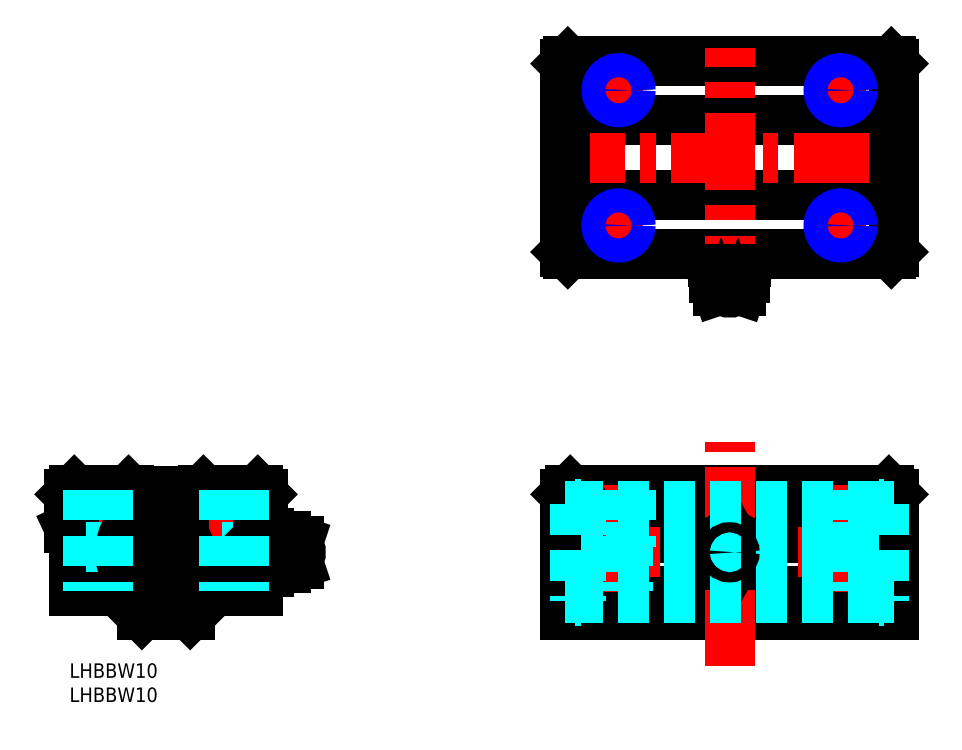
<metadata>
{"format":"dxf","ext":"dxf","renderer":"ezdxf+matplotlib","layout":"modelspace","background":"white","min_lineweight":24,"dpi":150}
</metadata>
<code>
0
SECTION
2
ENTITIES
0
INSERT
8
MSM_CONTINUOUS
2
*U3
10
0
20
0
30
0
0
INSERT
8
MSM_CONTINUOUS
2
*U4
10
0
20
0
30
0
0
LINE
8
MSM_CONTINUOUS
10
1
20
36
30
0
11
12.25
21
36
31
0
0
LINE
8
MSM_CONTINUOUS
10
10
20
15
30
0
11
1
21
15
31
0
0
LINE
8
MSM_CENTER
10
-2.5
20
23
30
0
11
52
21
23
31
0
0
LINE
8
MSM_CONTINUOUS
10
-6.6e-15
20
35
30
0
11
-6.6e-15
21
28
31
0
0
LINE
8
MSM_DASHED
10
8.5
20
36
30
0
11
8.5
21
24
31
0
0
LINE
8
MSM_DASHED
10
3.5
20
36
30
0
11
3.5
21
24
31
0
0
LINE
8
MSM_CENTER
10
6
20
37
30
0
11
6
21
13.87
31
0
0
LINE
8
MSM_CONTINUOUS
10
1
20
25.86
30
0
11
1
21
15
31
0
0
LINE
8
MSM_CONTINUOUS
10
1
20
25.86
30
0
11
-6.6e-15
21
28
31
0
0
LINE
8
MSM_DASHED
10
3.5
20
24
30
0
11
8.5
21
24
31
0
0
LINE
8
MSM_CONTINUOUS
10
-6.6e-15
20
35
30
0
11
1
21
36
31
0
0
ARC
8
MSM_CONTINUOUS
10
20
20
23.4
30
0
40
7.85
50
118.7
51
61.32
0
CIRCLE
8
MSM_CONTINUOUS
10
20
20
23
30
0
40
9.5
0
LINE
8
MSM_CONTINUOUS
10
22.97
20
29.09
30
0
11
23.77
21
30.29
31
0
0
ARC
8
MSM_CONTINUOUS
10
22.31
20
29.53
30
0
40
0.8002
50
173.5
51
326.5
0
LINE
8
MSM_CONTINUOUS
10
17.03
20
29.09
30
0
11
16.23
21
30.29
31
0
0
ARC
8
MSM_CONTINUOUS
10
17.69
20
29.53
30
0
40
0.8002
50
213.5
51
6.53
0
LINE
8
MSM_CONTINUOUS
10
40
20
35
30
0
11
40
21
28
31
0
0
LINE
8
MSM_DASHED
10
31.5
20
36
30
0
11
31.5
21
24
31
0
0
LINE
8
MSM_DASHED
10
36.5
20
36
30
0
11
36.5
21
24
31
0
0
LINE
8
MSM_CENTER
10
20
20
39.25
30
0
11
20
21
7.333
31
0
0
LINE
8
MSM_CENTER
10
34
20
37
30
0
11
34
21
13.87
31
0
0
LINE
8
MSM_CONTINUOUS
10
30
20
15
30
0
11
39
21
15
31
0
0
LINE
8
MSM_DASHED
10
36.5
20
24
30
0
11
31.5
21
24
31
0
0
LINE
8
MSM_CONTINUOUS
10
15
20
10
30
0
11
10
21
15
31
0
0
LINE
8
MSM_CONTINUOUS
10
25
20
10
30
0
11
30
21
15
31
0
0
LINE
8
MSM_CONTINUOUS
10
25
20
10
30
0
11
15
21
10
31
0
0
CIRCLE
8
MSM_CONTINUOUS
10
20
20
23
30
0
40
5
0
LINE
8
MSM_CONTINUOUS
10
39
20
25.86
30
0
11
39
21
15
31
0
0
LINE
8
MSM_CONTINUOUS
10
39
20
25.86
30
0
11
40
21
28
31
0
0
LINE
8
MSM_CONTINUOUS
10
27.75
20
36
30
0
11
39
21
36
31
0
0
ARC
8
MSM_CONTINUOUS
10
20
20
23
30
0
40
8.8
50
78.6
51
101.4
0
LINE
8
MSM_CONTINUOUS
10
12.65
20
35.6
30
0
11
27.35
21
35.6
31
0
0
LINE
8
MSM_CONTINUOUS
10
12.65
20
35.6
30
0
11
12.25
21
36
31
0
0
CIRCLE
8
MSM_CONTINUOUS
10
17.41
20
30.04
30
0
40
0.5
0
LINE
8
MSM_CONTINUOUS
10
18.49
20
29.62
30
0
11
18.18
21
32.32
31
0
0
LINE
8
MSM_CONTINUOUS
10
21.51
20
29.62
30
0
11
21.82
21
32.32
31
0
0
CIRCLE
8
MSM_CONTINUOUS
10
22.59
20
30.04
30
0
40
0.5
0
LINE
8
MSM_CONTINUOUS
10
27.35
20
35.6
30
0
11
27.75
21
36
31
0
0
LINE
8
MSM_CONTINUOUS
10
40
20
35
30
0
11
39
21
36
31
0
0
LINE
8
MSM_CONTINUOUS
10
102.7
20
10
30
0
11
170.7
21
10
31
0
0
LINE
8
MSM_CONTINUOUS
10
102.7
20
15
30
0
11
170.7
21
15
31
0
0
LINE
8
MSM_CONTINUOUS
10
102.7
20
28
30
0
11
170.7
21
28
31
0
0
LINE
8
MSM_CONTINUOUS
10
103.7
20
36
30
0
11
169.7
21
36
31
0
0
LINE
8
MSM_CONTINUOUS
10
102.7
20
35
30
0
11
170.7
21
35
31
0
0
LINE
8
MSM_CONTINUOUS
10
102.7
20
25.87
30
0
11
170.7
21
25.87
31
0
0
LINE
8
MSM_CENTER
10
100
20
23
30
0
11
174.8
21
23
31
0
0
LINE
8
MSM_CONTINUOUS
10
102.7
20
35
30
0
11
102.7
21
10
31
0
0
LINE
8
MSM_DASHED
10
111.6
20
36
30
0
11
111.6
21
15
31
0
0
LINE
8
MSM_DASHED
10
116.2
20
36
30
0
11
116.2
21
24
31
0
0
LINE
8
MSM_DASHED
10
111.2
20
36
30
0
11
111.2
21
24
31
0
0
LINE
8
MSM_CENTER
10
136.7
20
-0.603
30
0
11
136.7
21
45.8
31
0
0
LINE
8
MSM_CENTER
10
113.7
20
37
30
0
11
113.7
21
13.87
31
0
0
LINE
8
MSM_CONTINUOUS
10
119.7
20
10
30
0
11
119.7
21
10
31
0
0
LINE
8
MSM_DASHED
10
116.2
20
24
30
0
11
111.2
21
24
31
0
0
CIRCLE
8
MSM_CONTINUOUS
10
136.7
20
23
30
0
40
2.4
0
CIRCLE
8
MSM_CONTINUOUS
10
136.7
20
23
30
0
40
3.3
0
LINE
8
MSM_CONTINUOUS
10
133.2
20
20.98
30
0
11
136.7
21
18.96
31
0
0
LINE
8
MSM_CONTINUOUS
10
133.2
20
25.02
30
0
11
136.7
21
27.04
31
0
0
LINE
8
MSM_CONTINUOUS
10
133.2
20
20.98
30
0
11
133.2
21
25.02
31
0
0
LINE
8
MSM_CONTINUOUS
10
140.2
20
20.98
30
0
11
140.2
21
25.02
31
0
0
LINE
8
MSM_CONTINUOUS
10
136.7
20
18.96
30
0
11
140.2
21
20.98
31
0
0
LINE
8
MSM_CONTINUOUS
10
136.7
20
27.04
30
0
11
140.2
21
25.02
31
0
0
LINE
8
MSM_CONTINUOUS
10
102.7
20
35
30
0
11
103.7
21
36
31
0
0
LINE
8
MSM_CONTINUOUS
10
170.7
20
35
30
0
11
170.7
21
10
31
0
0
LINE
8
MSM_DASHED
10
157.2
20
36
30
0
11
157.2
21
24
31
0
0
LINE
8
MSM_DASHED
10
162.2
20
36
30
0
11
162.2
21
24
31
0
0
LINE
8
MSM_CENTER
10
159.7
20
37
30
0
11
159.7
21
13.87
31
0
0
LINE
8
MSM_DASHED
10
157.2
20
24
30
0
11
162.2
21
24
31
0
0
LINE
8
MSM_CONTINUOUS
10
170.7
20
35
30
0
11
169.7
21
36
31
0
0
LINE
8
MSM_CONTINUOUS
10
103.2
20
124.7
30
0
11
170.2
21
124.7
31
0
0
LINE
8
MSM_CONTINUOUS
10
103.2
20
84.7
30
0
11
170.2
21
84.7
31
0
0
LINE
8
MSM_CONTINUOUS
10
102.7
20
112.4
30
0
11
170.7
21
112.4
31
0
0
LINE
8
MSM_CONTINUOUS
10
102.7
20
96.95
30
0
11
170.7
21
96.95
31
0
0
LINE
8
MSM_CENTER
10
99.2
20
104.7
30
0
11
174.1
21
104.7
31
0
0
LINE
8
MSM_CONTINUOUS
10
102.7
20
85.2
30
0
11
102.7
21
124.2
31
0
0
LINE
8
MSM_CENTER
10
113.7
20
122.7
30
0
11
113.7
21
114.7
31
0
0
LINE
8
MSM_CONTINUOUS
10
140.2
20
83.22
30
0
11
140.2
21
84.7
31
0
0
LINE
8
MSM_CONTINUOUS
10
136.7
20
84.7
30
0
11
136.7
21
83.22
31
0
0
LINE
8
MSM_CONTINUOUS
10
133.2
20
84.7
30
0
11
133.2
21
83.22
31
0
0
LINE
8
MSM_CENTER
10
136.7
20
72.7
30
0
11
136.7
21
127.5
31
0
0
ARC
8
MSM_CONTINUOUS
10
135
20
87.96
30
0
40
5.055
50
249.7
51
290.3
0
ARC
8
MSM_CONTINUOUS
10
138.5
20
87.96
30
0
40
5.055
50
249.7
51
290.3
0
LINE
8
MSM_CENTER
10
117.7
20
90.7
30
0
11
109.7
21
90.7
31
0
0
LINE
8
MSM_CENTER
10
113.7
20
86.7
30
0
11
113.7
21
94.7
31
0
0
LINE
8
MSM_CENTER
10
117.7
20
118.7
30
0
11
109.7
21
118.7
31
0
0
LINE
8
MSM_CONTINUOUS
10
170.7
20
85.2
30
0
11
170.7
21
124.2
31
0
0
LINE
8
MSM_CENTER
10
159.7
20
122.7
30
0
11
159.7
21
114.7
31
0
0
LINE
8
MSM_CENTER
10
155.7
20
90.7
30
0
11
163.7
21
90.7
31
0
0
LINE
8
MSM_CENTER
10
159.7
20
86.7
30
0
11
159.7
21
94.7
31
0
0
LINE
8
MSM_CENTER
10
155.7
20
118.7
30
0
11
163.7
21
118.7
31
0
0
LINE
8
MSM_DASHED
10
167.6
20
18
30
0
11
105.8
21
18
31
0
0
LINE
8
MSM_DASHED
10
167.6
20
28
30
0
11
105.8
21
28
31
0
0
LINE
8
MSM_DASHED
10
167.6
20
32.5
30
0
11
105.8
21
32.5
31
0
0
LINE
8
MSM_DASHED
10
167.6
20
13.5
30
0
11
105.8
21
13.5
31
0
0
LINE
8
MSM_DASHED
10
104.7
20
33
30
0
11
104.7
21
13
31
0
0
LINE
8
MSM_DASHED
10
105.8
20
33
30
0
11
105.8
21
13
31
0
0
LINE
8
MSM_DASHED
10
104.7
20
13
30
0
11
105.8
21
13
31
0
0
LINE
8
MSM_DASHED
10
102.7
20
13.5
30
0
11
104.7
21
13.5
31
0
0
LINE
8
MSM_DASHED
10
102.7
20
32.5
30
0
11
104.7
21
32.5
31
0
0
LINE
8
MSM_DASHED
10
104.7
20
33
30
0
11
105.8
21
33
31
0
0
LINE
8
MSM_DASHED
10
167.6
20
33
30
0
11
167.6
21
13
31
0
0
LINE
8
MSM_DASHED
10
168.7
20
33
30
0
11
168.7
21
13
31
0
0
LINE
8
MSM_DASHED
10
168.7
20
13
30
0
11
167.6
21
13
31
0
0
LINE
8
MSM_DASHED
10
170.7
20
13.5
30
0
11
168.7
21
13.5
31
0
0
LINE
8
MSM_DASHED
10
170.7
20
32.5
30
0
11
168.7
21
32.5
31
0
0
LINE
8
MSM_DASHED
10
168.7
20
33
30
0
11
167.6
21
33
31
0
0
LINE
8
MSM_CONTINUOUS
10
103.2
20
124.7
30
0
11
102.7
21
124.2
31
0
0
LINE
8
MSM_CONTINUOUS
10
102.7
20
85.2
30
0
11
103.2
21
84.7
31
0
0
LINE
8
MSM_CONTINUOUS
10
170.2
20
84.7
30
0
11
170.7
21
85.2
31
0
0
LINE
8
MSM_CONTINUOUS
10
170.7
20
124.2
30
0
11
170.2
21
124.7
31
0
0
ARC
8
MSM_CONTINUOUS
10
44.8
20
22.81
30
0
40
3.49
50
90
51
121
0
ARC
8
MSM_CONTINUOUS
10
44.8
20
23.19
30
0
40
3.49
50
239
51
270
0
ARC
8
MSM_CONTINUOUS
10
44.35
20
23
30
0
40
4.762
50
154.9
51
205.1
0
ARC
8
MSM_CONTINUOUS
10
37.03
20
23
30
0
40
4.762
50
334.9
51
25.11
0
LINE
8
MSM_CONTINUOUS
10
43
20
25.8
30
0
11
43
21
20.2
31
0
0
LINE
8
MSM_CONTINUOUS
10
41.34
20
27.04
30
0
11
40.04
21
27.04
31
0
0
LINE
8
MSM_CONTINUOUS
10
41.34
20
25.02
30
0
11
40.04
21
25.02
31
0
0
ARC
8
MSM_CONTINUOUS
10
40.95
20
26.03
30
0
40
1.359
50
132
51
228
0
LINE
8
MSM_CONTINUOUS
10
40.04
20
27.04
30
0
11
39.13
21
26.13
31
0
0
ARC
8
MSM_CONTINUOUS
10
40.43
20
26.03
30
0
40
1.359
50
312
51
48.02
0
ARC
8
MSM_CONTINUOUS
10
45.71
20
31.15
30
0
40
6
50
225
51
243.1
0
LINE
8
MSM_CONTINUOUS
10
41.34
20
20.98
30
0
11
40.04
21
20.98
31
0
0
LINE
8
MSM_CONTINUOUS
10
41.34
20
18.96
30
0
11
40.04
21
18.96
31
0
0
ARC
8
MSM_CONTINUOUS
10
40.95
20
19.97
30
0
40
1.359
50
132
51
228
0
LINE
8
MSM_CONTINUOUS
10
39
20
20
30
0
11
40.04
21
18.96
31
0
0
ARC
8
MSM_CONTINUOUS
10
45.71
20
14.85
30
0
40
6
50
116.9
51
136.8
0
ARC
8
MSM_CONTINUOUS
10
40.43
20
19.97
30
0
40
1.359
50
312
51
48.01
0
ARC
8
MSM_CONTINUOUS
10
46.32
20
23
30
0
40
1.575
50
318.2
51
41.75
0
LINE
8
MSM_CONTINUOUS
10
44.8
20
26.3
30
0
11
44.8
21
19.7
31
0
0
LINE
8
MSM_CONTINUOUS
10
47.5
20
25.4
30
0
11
44.8
21
26.3
31
0
0
LINE
8
MSM_CONTINUOUS
10
47.5
20
20.6
30
0
11
44.8
21
19.7
31
0
0
LINE
8
MSM_CONTINUOUS
10
47.5
20
25.4
30
0
11
47.5
21
20.6
31
0
0
ARC
8
MSM_CONTINUOUS
10
136.5
20
79.9
30
0
40
3.49
50
0
51
31.05
0
LINE
8
MSM_CONTINUOUS
10
140
20
79.9
30
0
11
133.4
21
79.9
31
0
0
LINE
8
MSM_CONTINUOUS
10
139.1
20
77.2
30
0
11
140
21
79.9
31
0
0
LINE
8
MSM_CONTINUOUS
10
139.5
20
81.7
30
0
11
133.9
21
81.7
31
0
0
ARC
8
MSM_CONTINUOUS
10
136.7
20
78.37
30
0
40
1.575
50
228.2
51
311.8
0
LINE
8
MSM_CONTINUOUS
10
134.3
20
77.2
30
0
11
133.4
21
79.9
31
0
0
ARC
8
MSM_CONTINUOUS
10
136.9
20
79.9
30
0
40
3.49
50
149
51
180
0
LINE
8
MSM_CONTINUOUS
10
139.1
20
77.2
30
0
11
134.3
21
77.2
31
0
0
ARC
8
MSM_CONTINUOUS
10
128.2
20
79.97
30
0
40
6
50
16.69
51
32.73
0
ARC
8
MSM_CONTINUOUS
10
145.3
20
79.97
30
0
40
6
50
147.3
51
163.3
0
CIRCLE
8
MSM_CONTINUOUS
10
136.7
20
23
30
0
40
1.049
0
CIRCLE
8
MSM_CONTINUOUS
10
113.7
20
90.7
30
0
40
2.067
0
CIRCLE
8
MSM_NARROW
10
113.7
20
90.7
30
0
40
2.5
0
CIRCLE
8
MSM_CONTINUOUS
10
159.7
20
90.7
30
0
40
2.067
0
CIRCLE
8
MSM_NARROW
10
159.7
20
90.7
30
0
40
2.5
0
CIRCLE
8
MSM_CONTINUOUS
10
159.7
20
118.7
30
0
40
2.067
0
CIRCLE
8
MSM_NARROW
10
159.7
20
118.7
30
0
40
2.5
0
CIRCLE
8
MSM_CONTINUOUS
10
113.7
20
118.7
30
0
40
2.067
0
CIRCLE
8
MSM_NARROW
10
113.7
20
118.7
30
0
40
2.5
0
LINE
8
MSM_DASHED
10
115.8
20
36
30
0
11
115.8
21
15
31
0
0
LINE
8
MSM_DASHED
10
157.6
20
36
30
0
11
157.6
21
15
31
0
0
LINE
8
MSM_DASHED
10
161.8
20
36
30
0
11
161.8
21
15
31
0
0
LINE
8
MSM_DASHED
10
31.93
20
36
30
0
11
31.93
21
15
31
0
0
LINE
8
MSM_DASHED
10
36.07
20
36
30
0
11
36.07
21
15
31
0
0
LINE
8
MSM_DASHED
10
3.933
20
36
30
0
11
3.933
21
15
31
0
0
LINE
8
MSM_DASHED
10
8.067
20
36
30
0
11
8.067
21
15
31
0
0
ENDSEC
0
EOF

</code>
